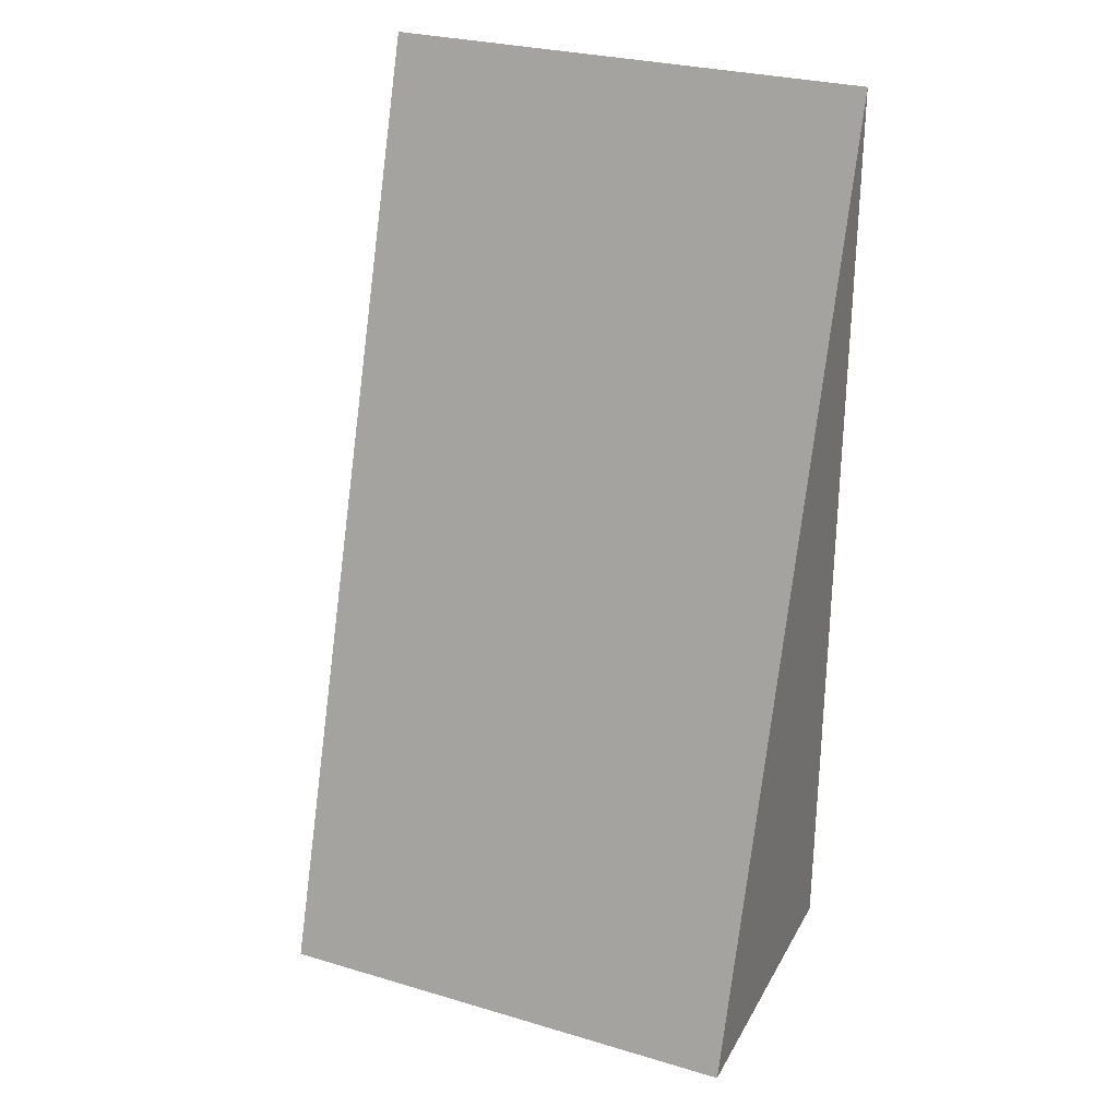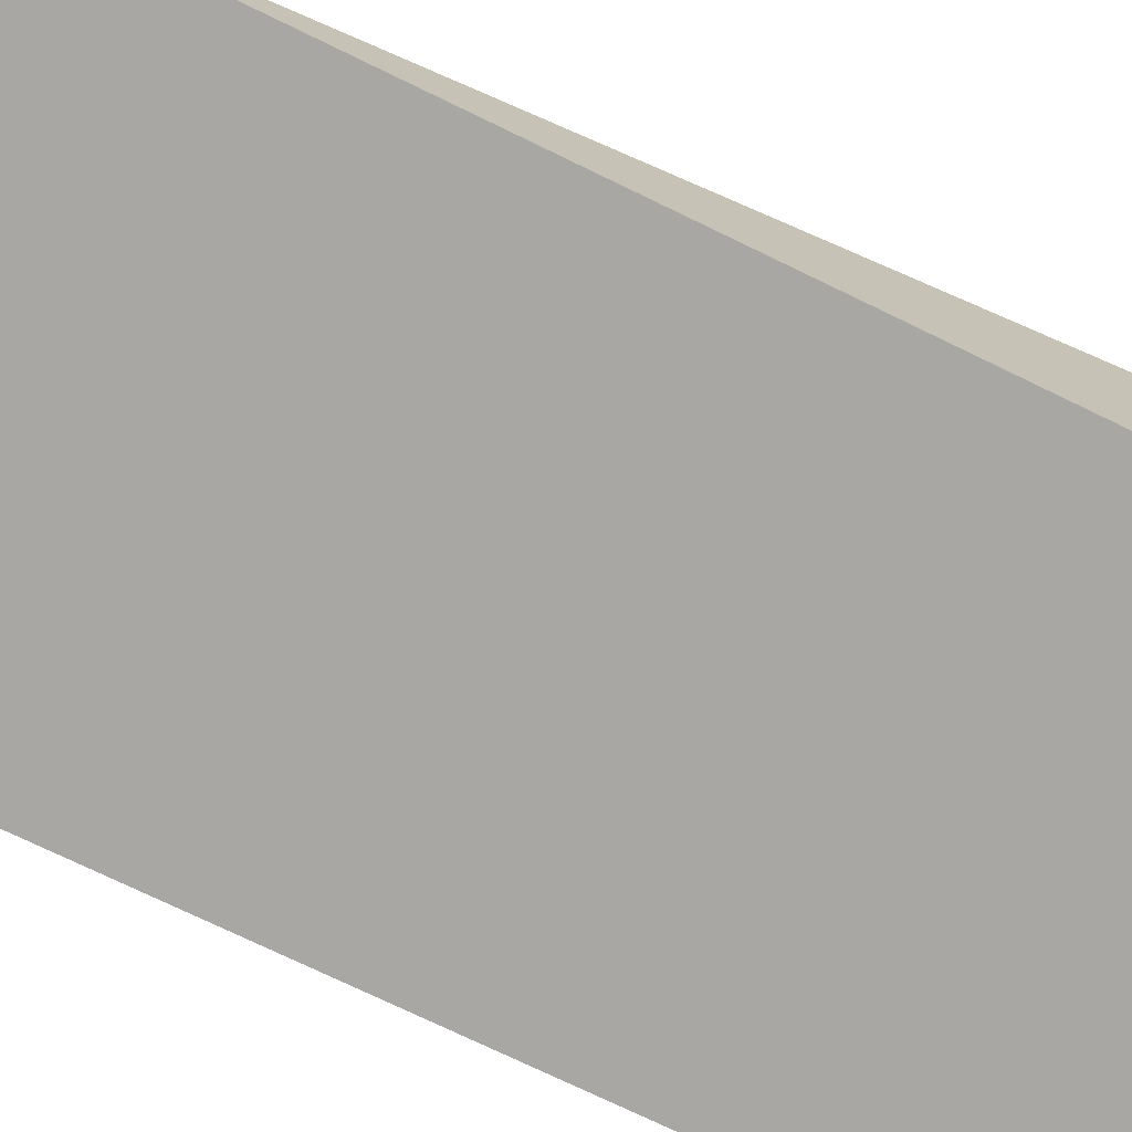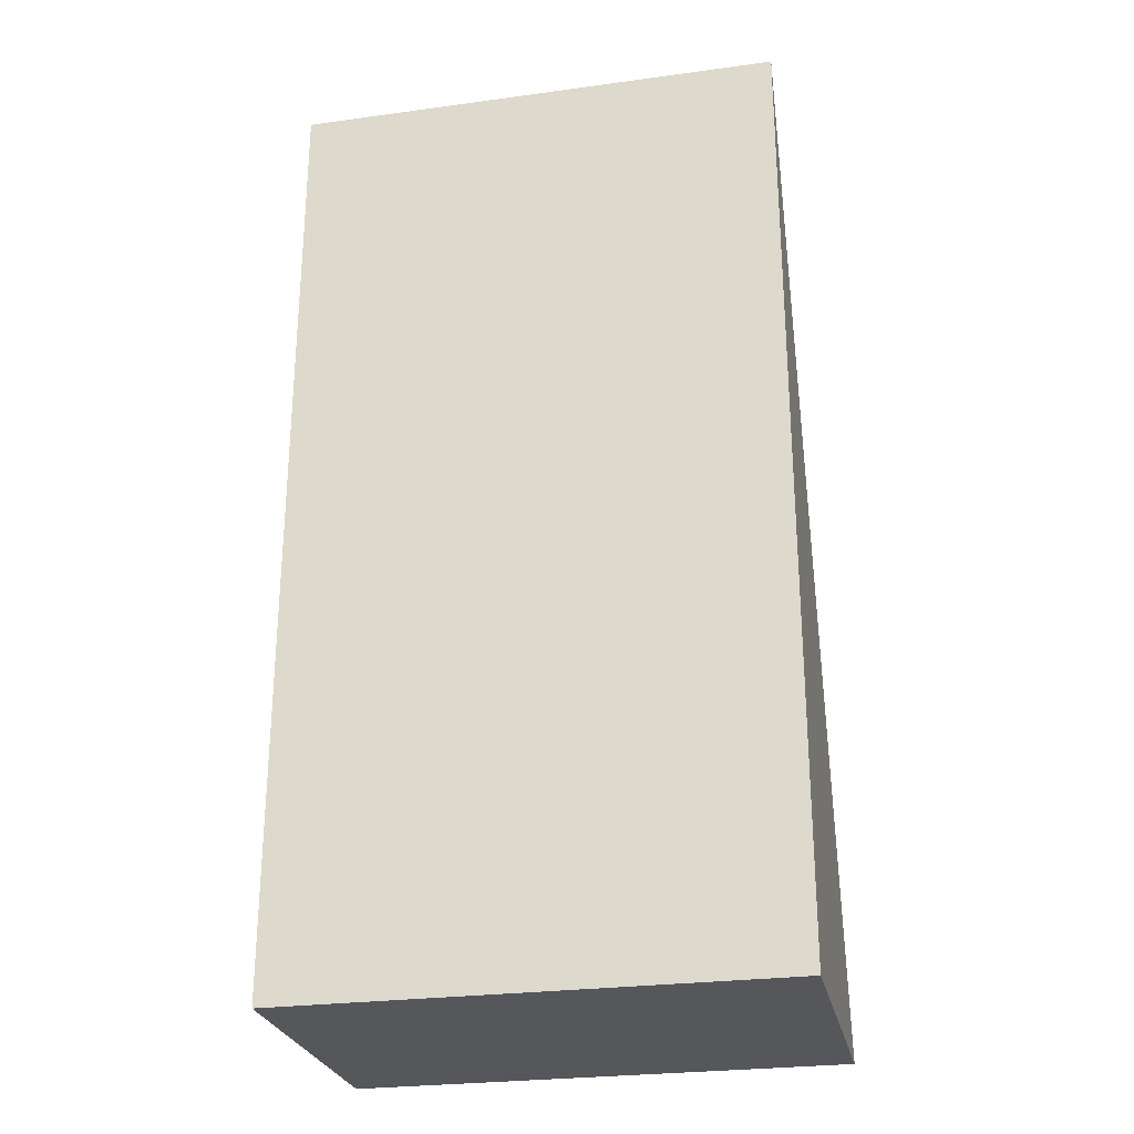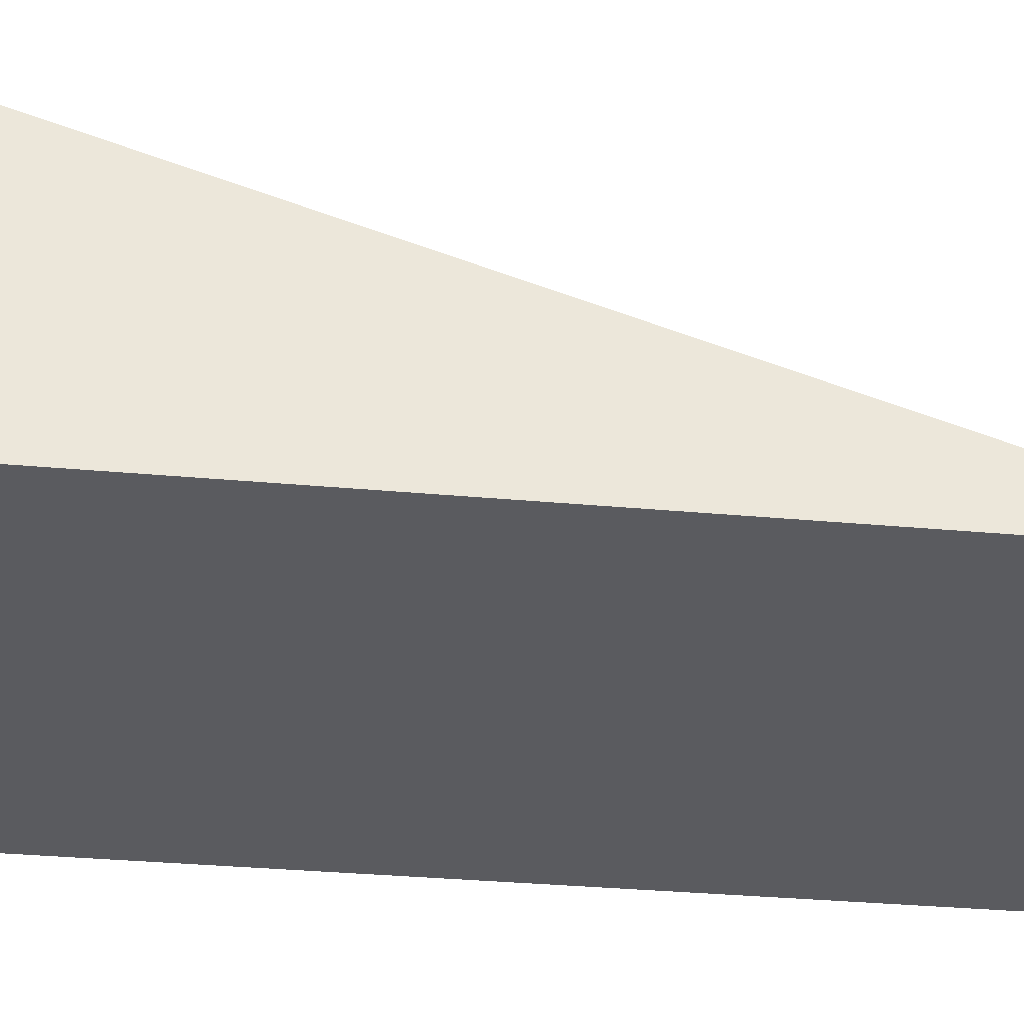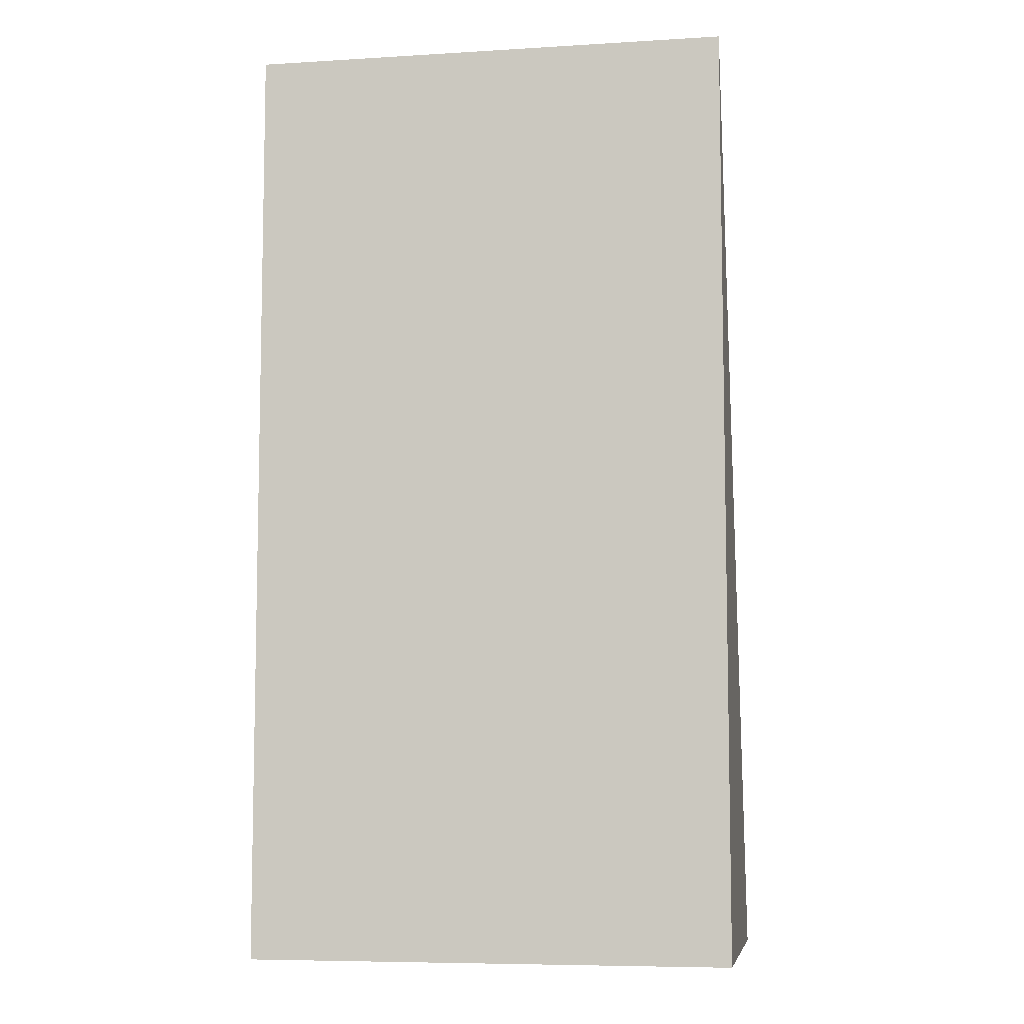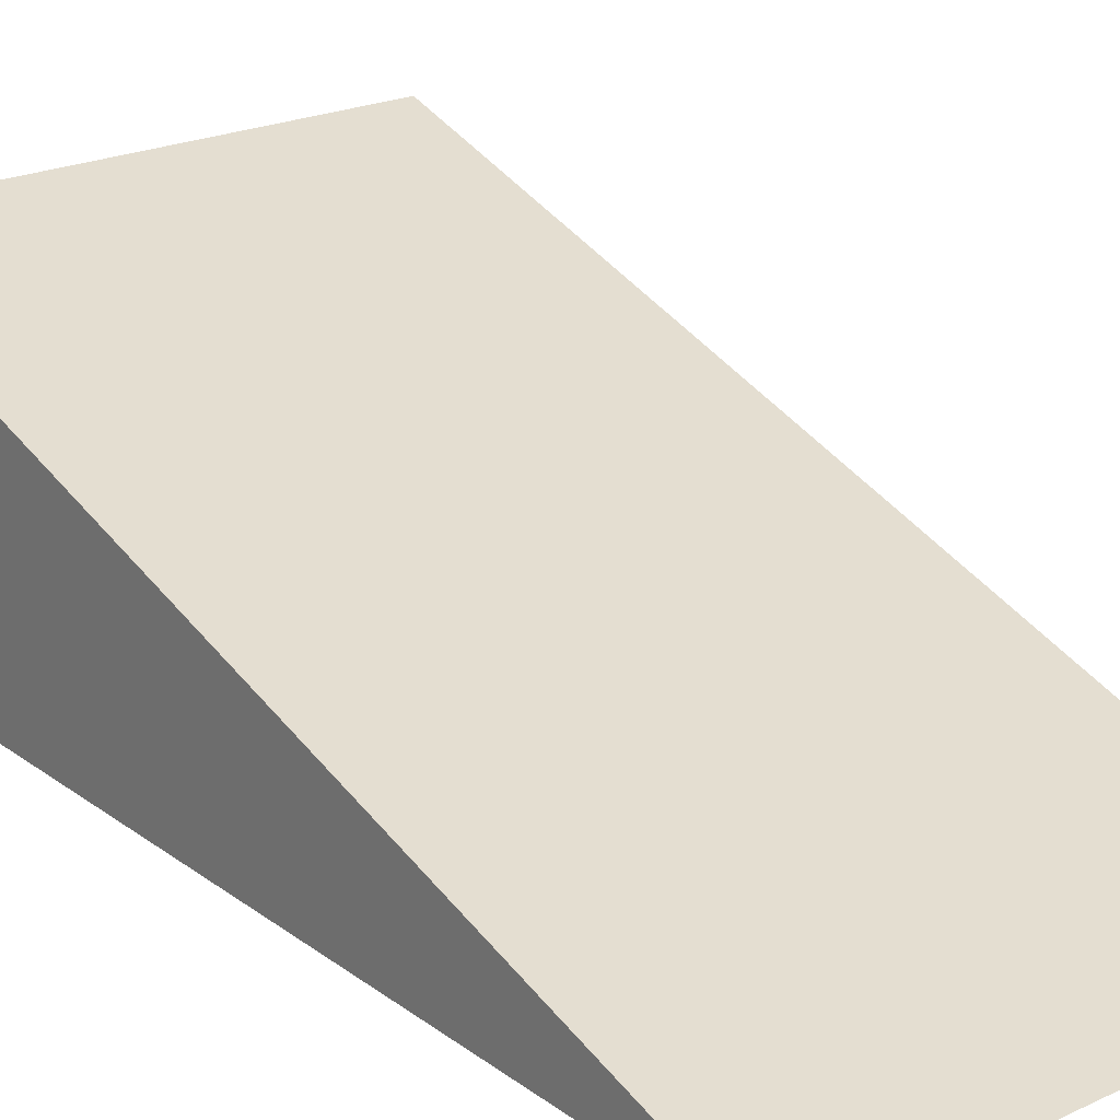
<metadata>
{"format":"obj","ext":"obj","renderer":"f3d","projection":"perspective","resolution":1024,"background":"white","views":[{"elev":28.5,"azim":-156.1,"up":"+Z"},{"elev":-74.8,"azim":64.2,"up":"+Y"},{"elev":-26.7,"azim":12.0,"up":"+Z"},{"elev":-33.2,"azim":-97.2,"up":"+Y"},{"elev":-7.4,"azim":9.7,"up":"+Z"},{"elev":22.5,"azim":-38.9,"up":"+Y"}]}
</metadata>
<code>
o Ramp
v -1.024 -1.279 -2.649
v 3.072 -1.279 -2.649
v -1.024 -1.279 5.298
v -1.024 1.279 -2.649
v 3.072 1.279 -2.649
v 3.072 -1.279 5.298
v -1.024 -1.279 -2.649
v 3.072 -1.279 -2.649
v -1.024 -1.279 5.298
v -1.024 1.279 -2.649
v 3.072 1.279 -2.649
v 3.072 -1.279 5.298
f 2 6 3 1
f 1 3 4
f 6 2 5
f 11 8 7 10
f 10 9 12 11

</code>
